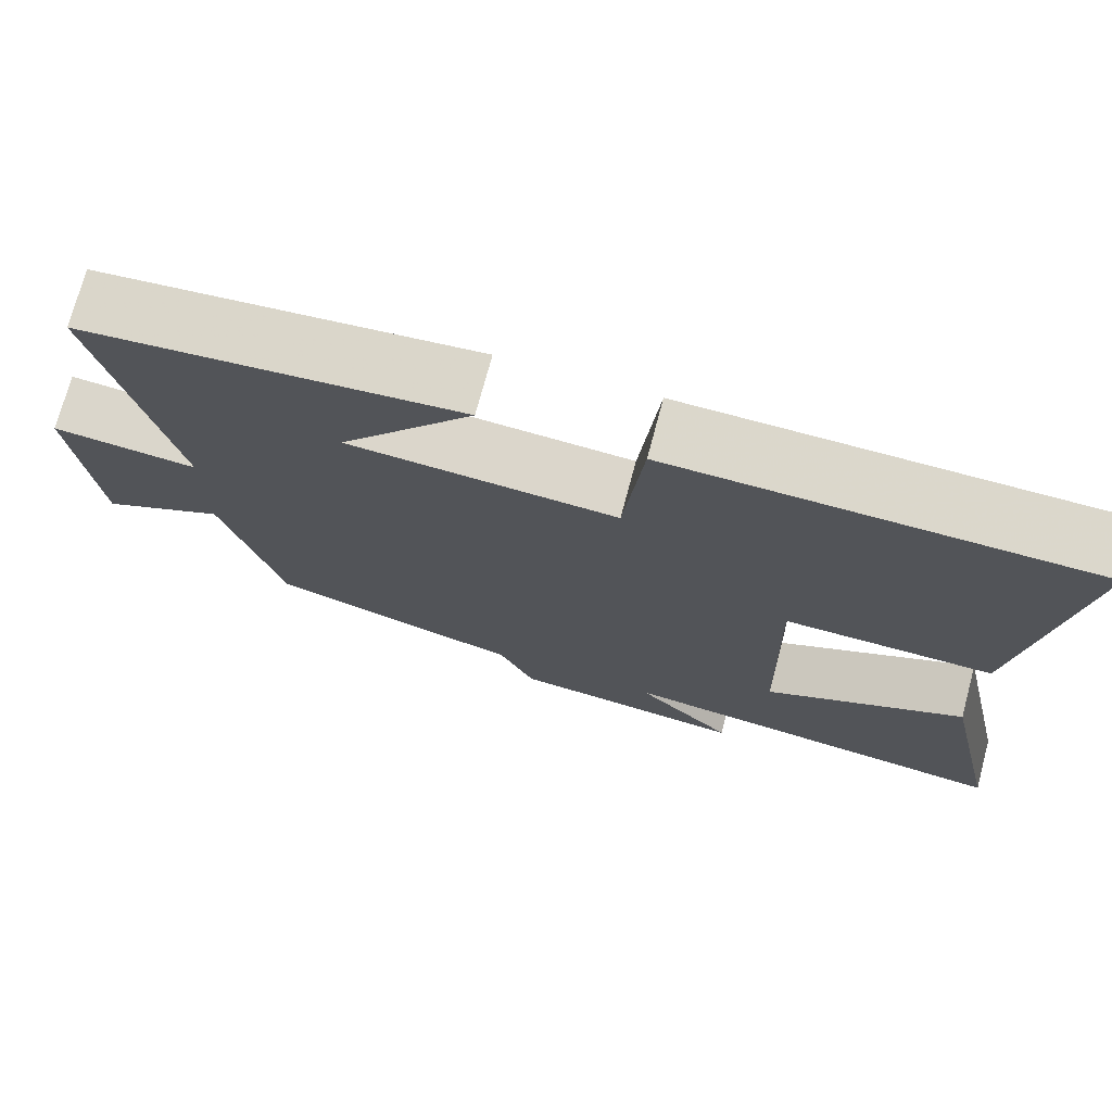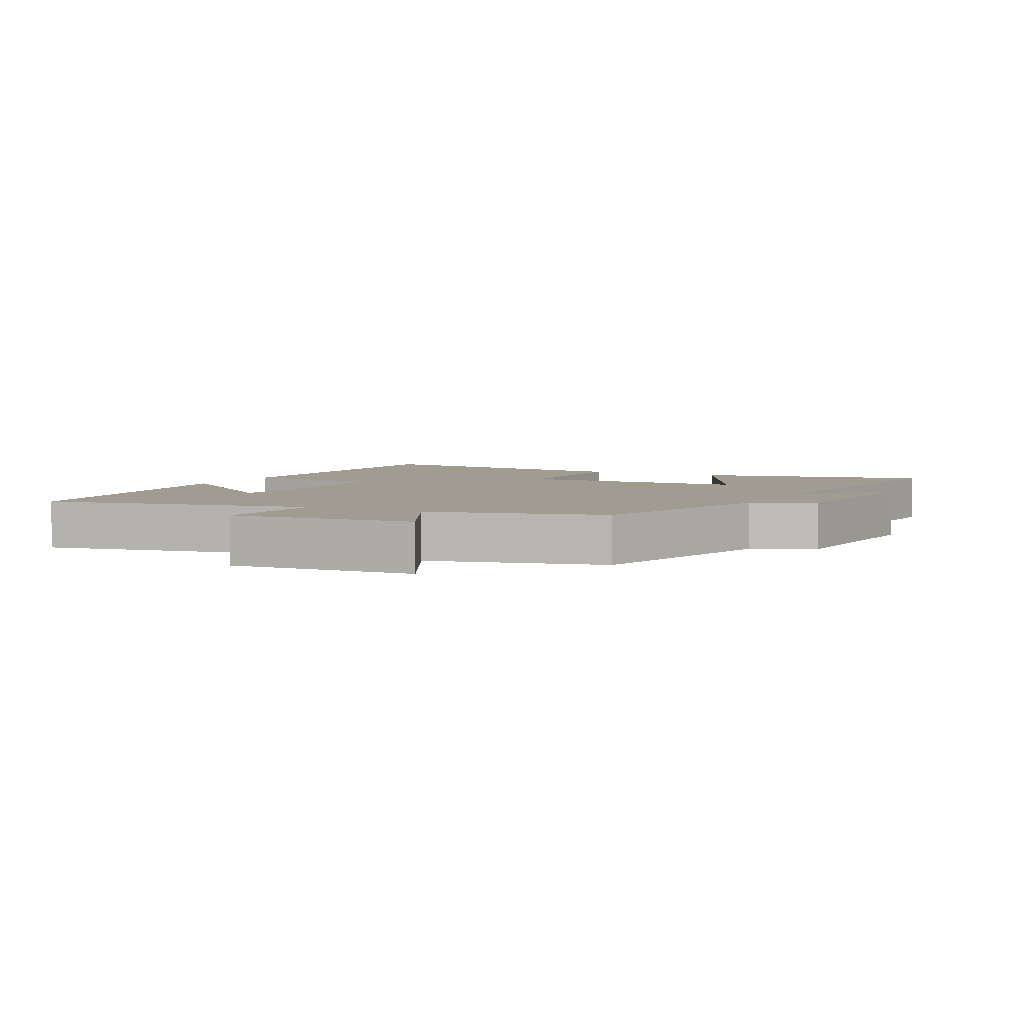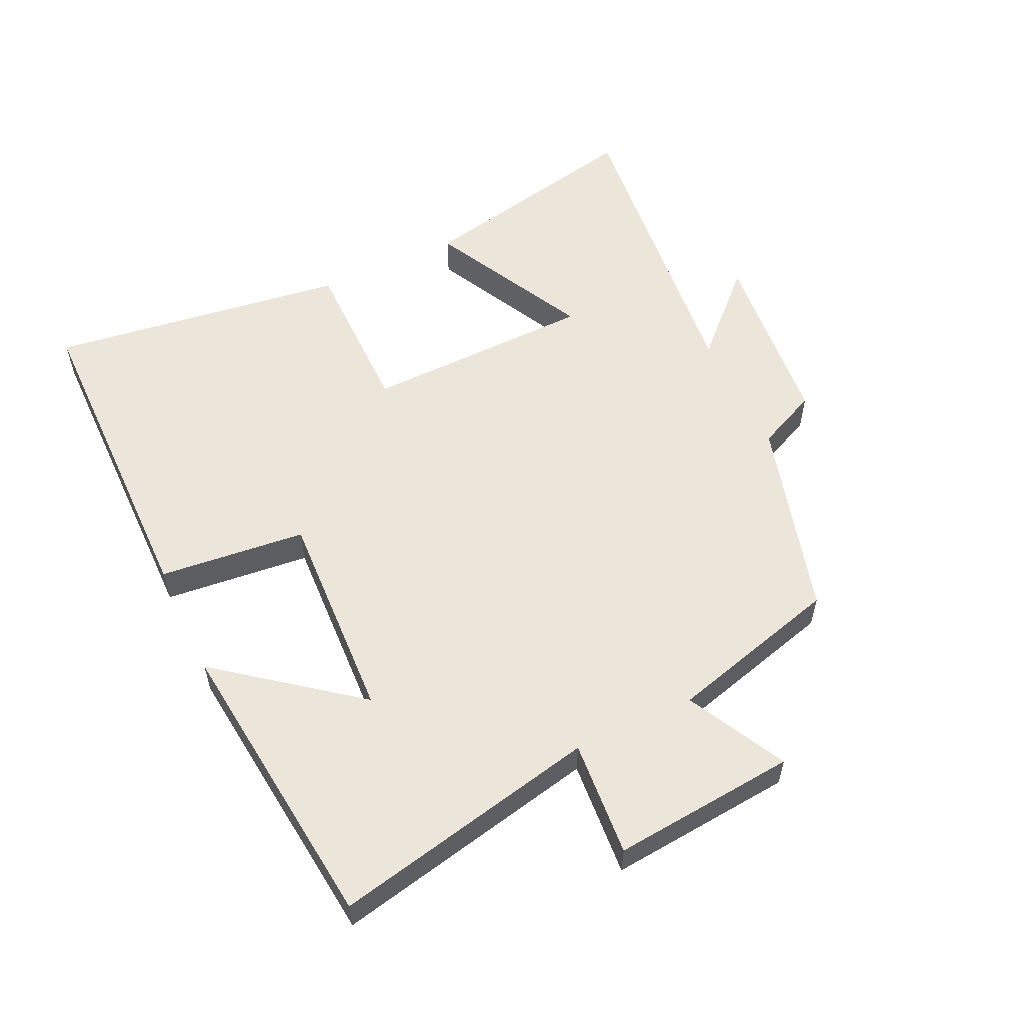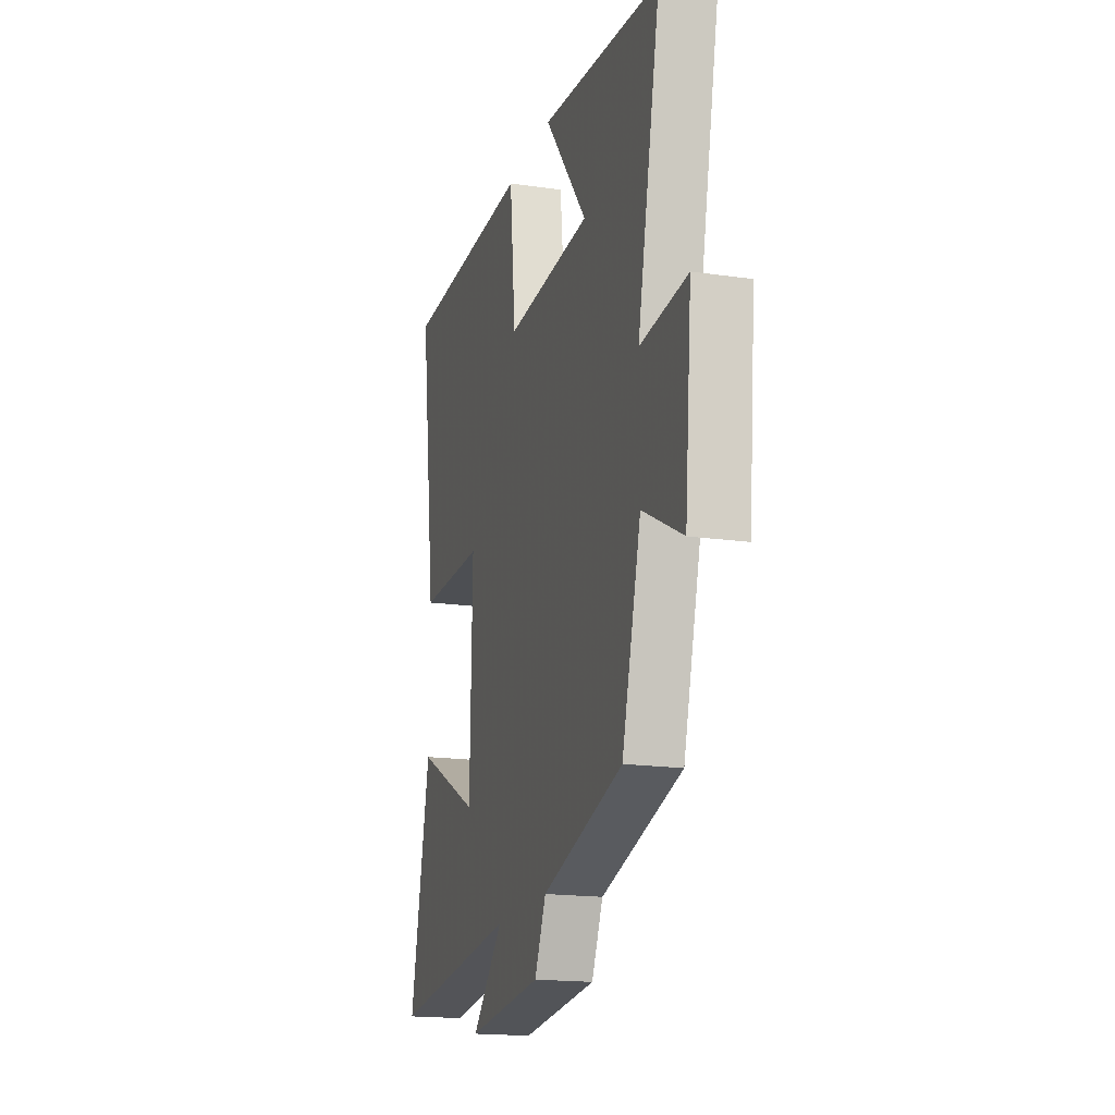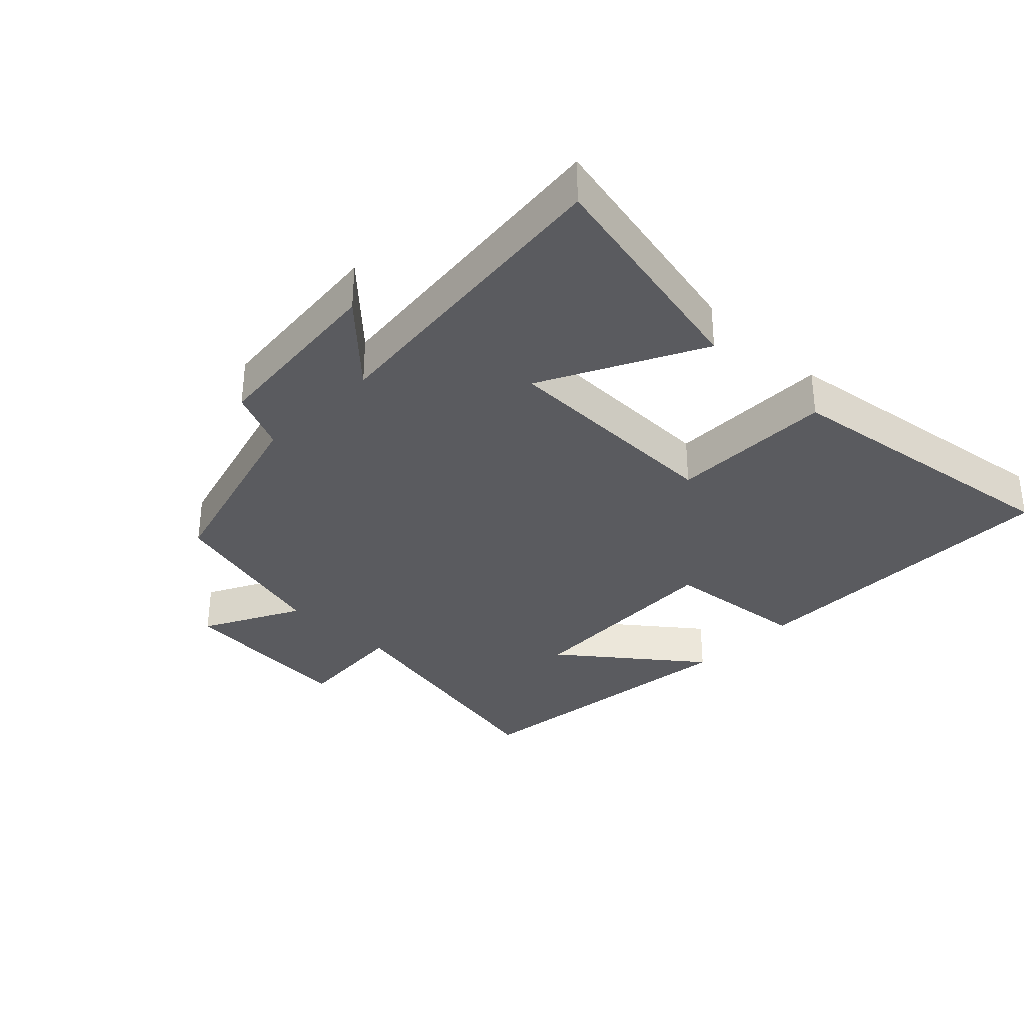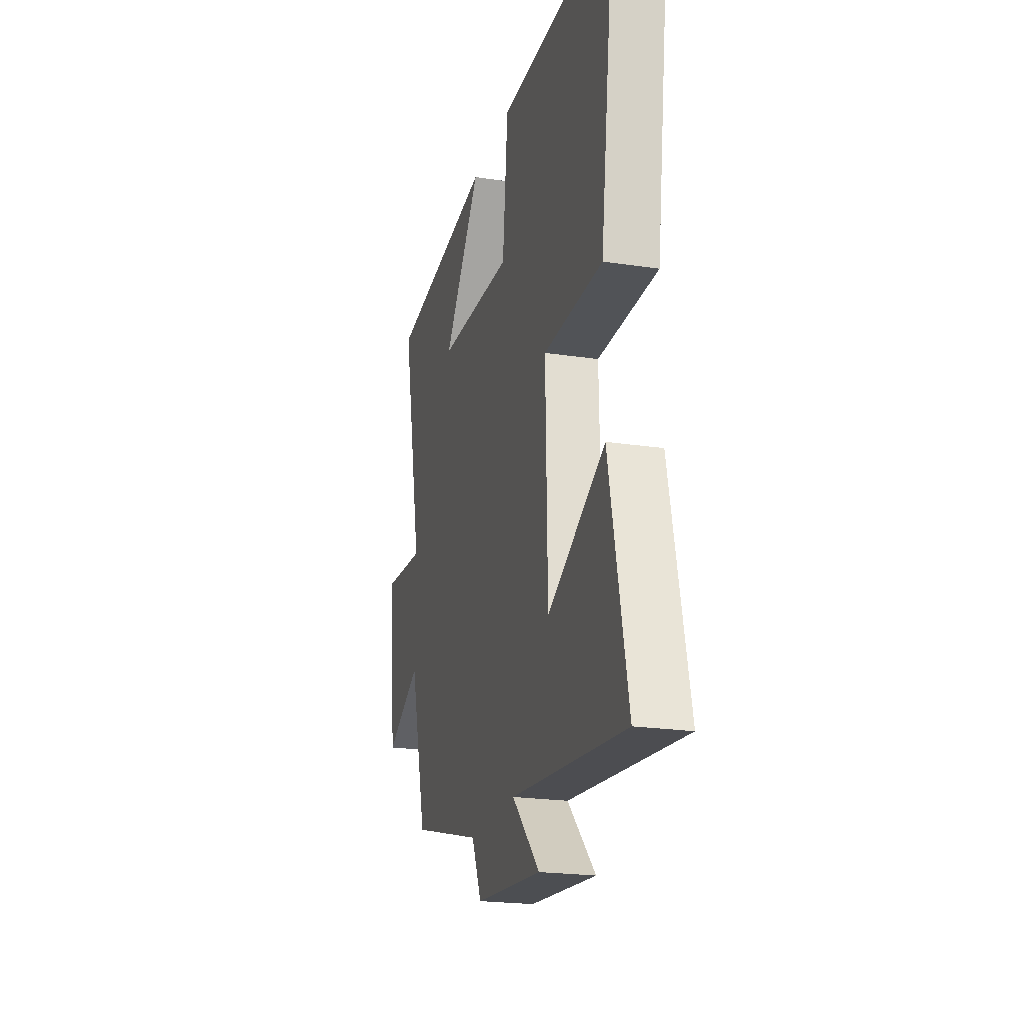
<metadata>
{"format":"obj","ext":"obj","renderer":"f3d","projection":"perspective","resolution":1024,"background":"white","views":[{"elev":73.4,"azim":-165.0,"up":"+Z"},{"elev":4.5,"azim":117.3,"up":"+Y"},{"elev":56.0,"azim":64.7,"up":"+Y"},{"elev":-17.7,"azim":74.1,"up":"+Z"},{"elev":-33.1,"azim":-134.2,"up":"+Y"},{"elev":-22.0,"azim":-104.7,"up":"+Z"}]}
</metadata>
<code>
v -0.563 0.07 0.495
v -0.057 0.07 0.5
v -0.034 0.07 0.275
v 0.292 0.07 0.291
v 0.129 0.07 0.5
v 0.587 0.07 0.45
v 0.5 0.07 0.042
v 0.678 0.07 0.056
v 0.652 0.07 -0.226
v 0.5 0.07 -0.148
v 0.428 0.07 -0.413
v 0.121 0.07 -0.5
v 0.078 0.07 -0.594
v -0.208 0.07 -0.622
v -0.089 0.07 -0.5
v -0.577 0.07 -0.552
v -0.5 0.07 -0.194
v -0.255 0.07 -0.318
v -0.247 0.07 0.036
v -0.5 0.07 0.036
v -0.563 0 0.495
v -0.057 0 0.5
v -0.034 0 0.275
v 0.292 0 0.291
v 0.129 0 0.5
v 0.587 0 0.45
v 0.5 0 0.042
v 0.678 0 0.056
v 0.652 0 -0.226
v 0.5 0 -0.148
v 0.428 0 -0.413
v 0.121 0 -0.5
v 0.078 0 -0.594
v -0.208 0 -0.622
v -0.089 0 -0.5
v -0.577 0 -0.552
v -0.5 0 -0.194
v -0.255 0 -0.318
v -0.247 0 0.036
v -0.5 0 0.036
f 1 2 3
f 20 1 3
f 19 20 3
f 18 19 3 4
f 15 16 17 18
f 15 18 4
f 12 13 14 15
f 12 15 4
f 11 12 4
f 10 11 4
f 7 8 9 10
f 7 10 4
f 4 5 6 7
f 23 22 21
f 23 21 40
f 23 40 39
f 24 23 39 38
f 38 37 36 35
f 24 38 35
f 35 34 33 32
f 24 35 32
f 24 32 31
f 24 31 30
f 30 29 28 27
f 24 30 27
f 27 26 25 24
f 1 21 22 2
f 2 22 23 3
f 3 23 24 4
f 4 24 25 5
f 5 25 26 6
f 6 26 27 7
f 7 27 28 8
f 8 28 29 9
f 9 29 30 10
f 10 30 31 11
f 11 31 32 12
f 12 32 33 13
f 13 33 34 14
f 14 34 35 15
f 15 35 36 16
f 16 36 37 17
f 17 37 38 18
f 18 38 39 19
f 19 39 40 20
f 20 40 21 1

</code>
